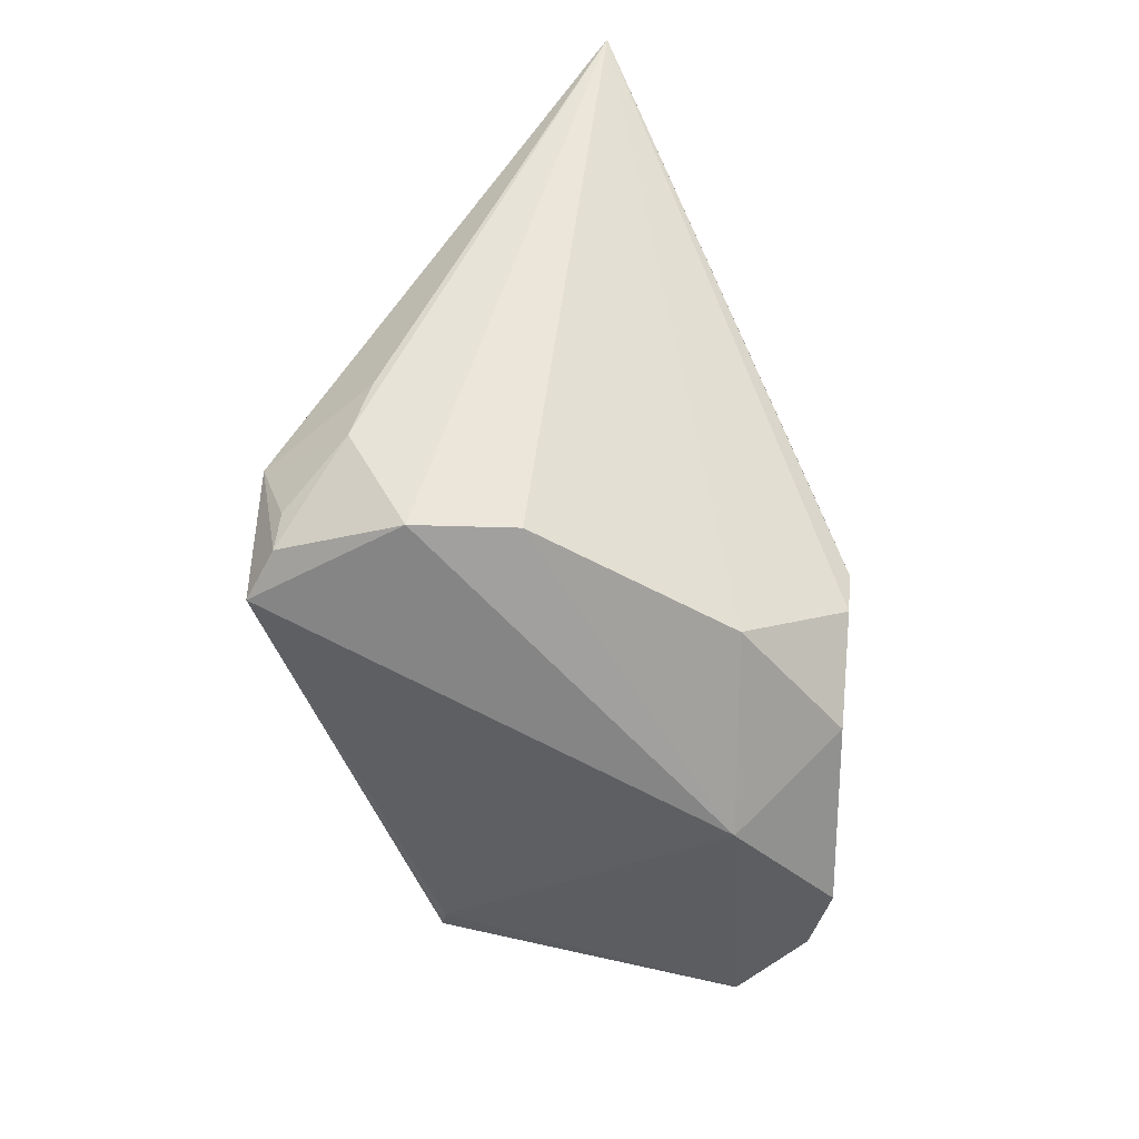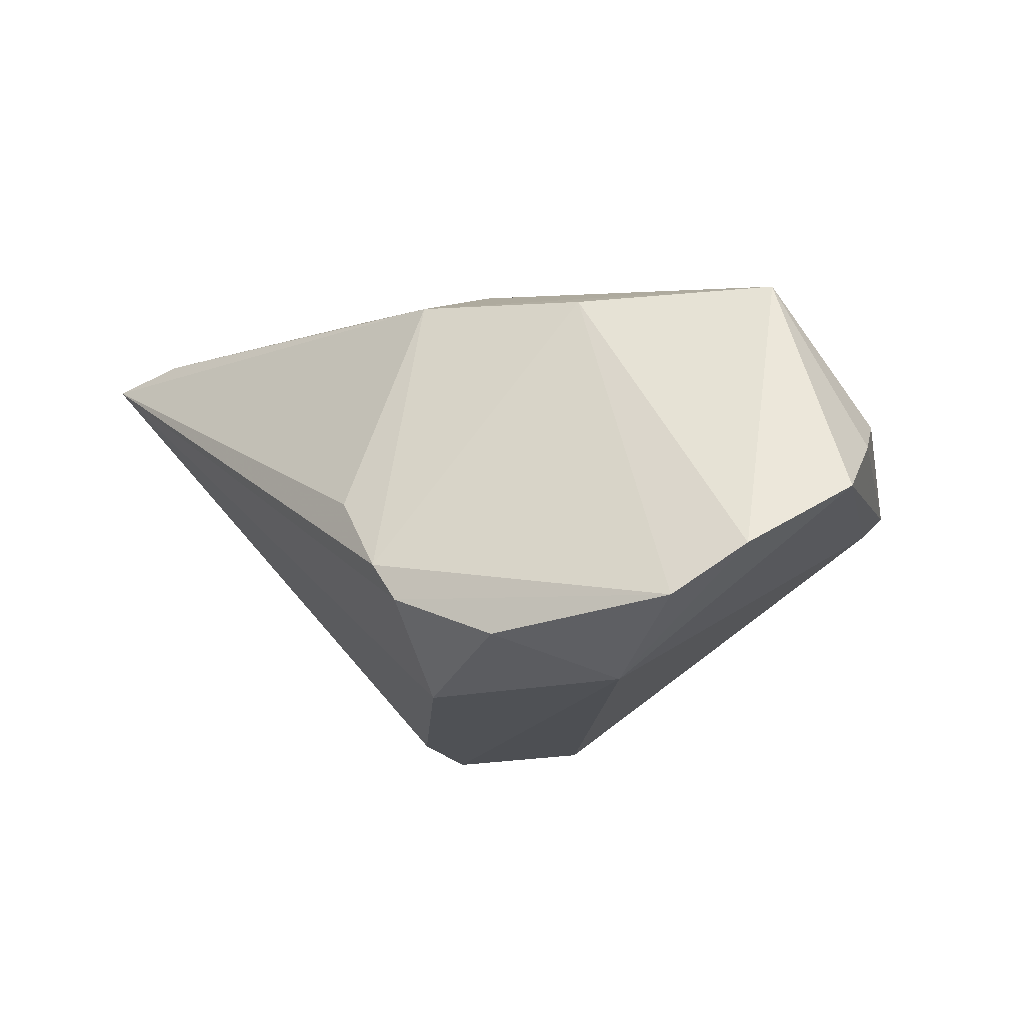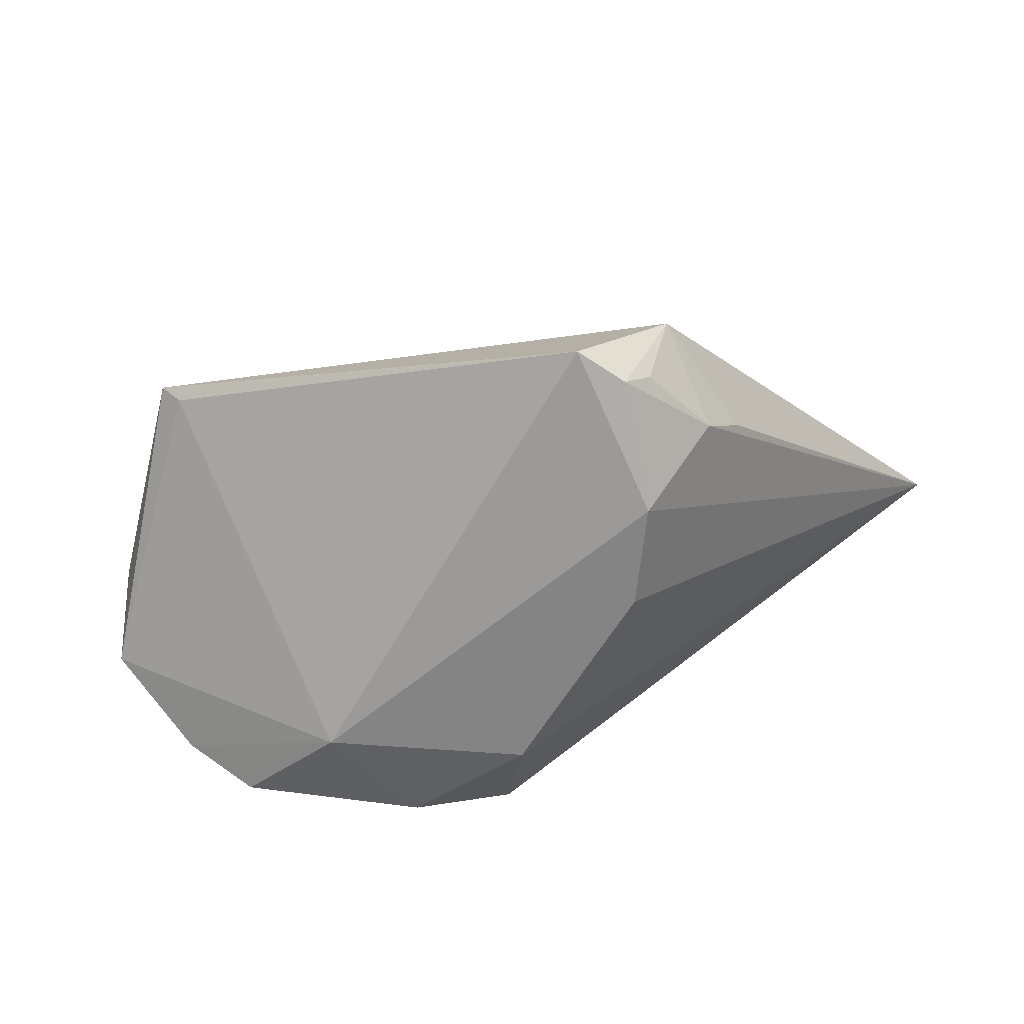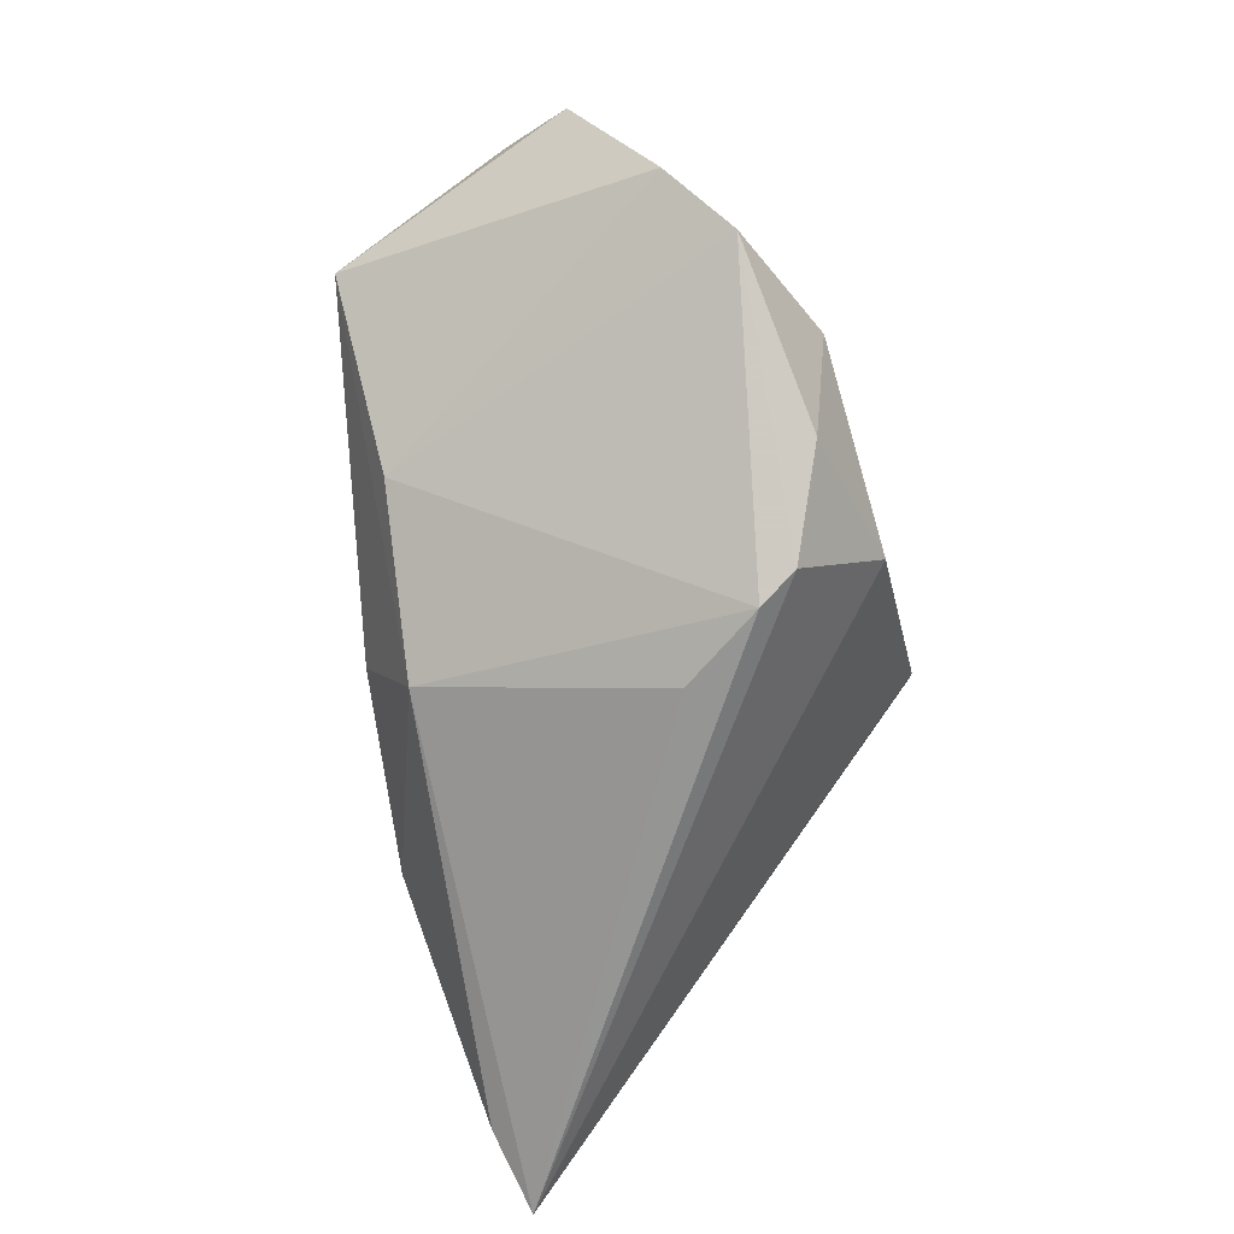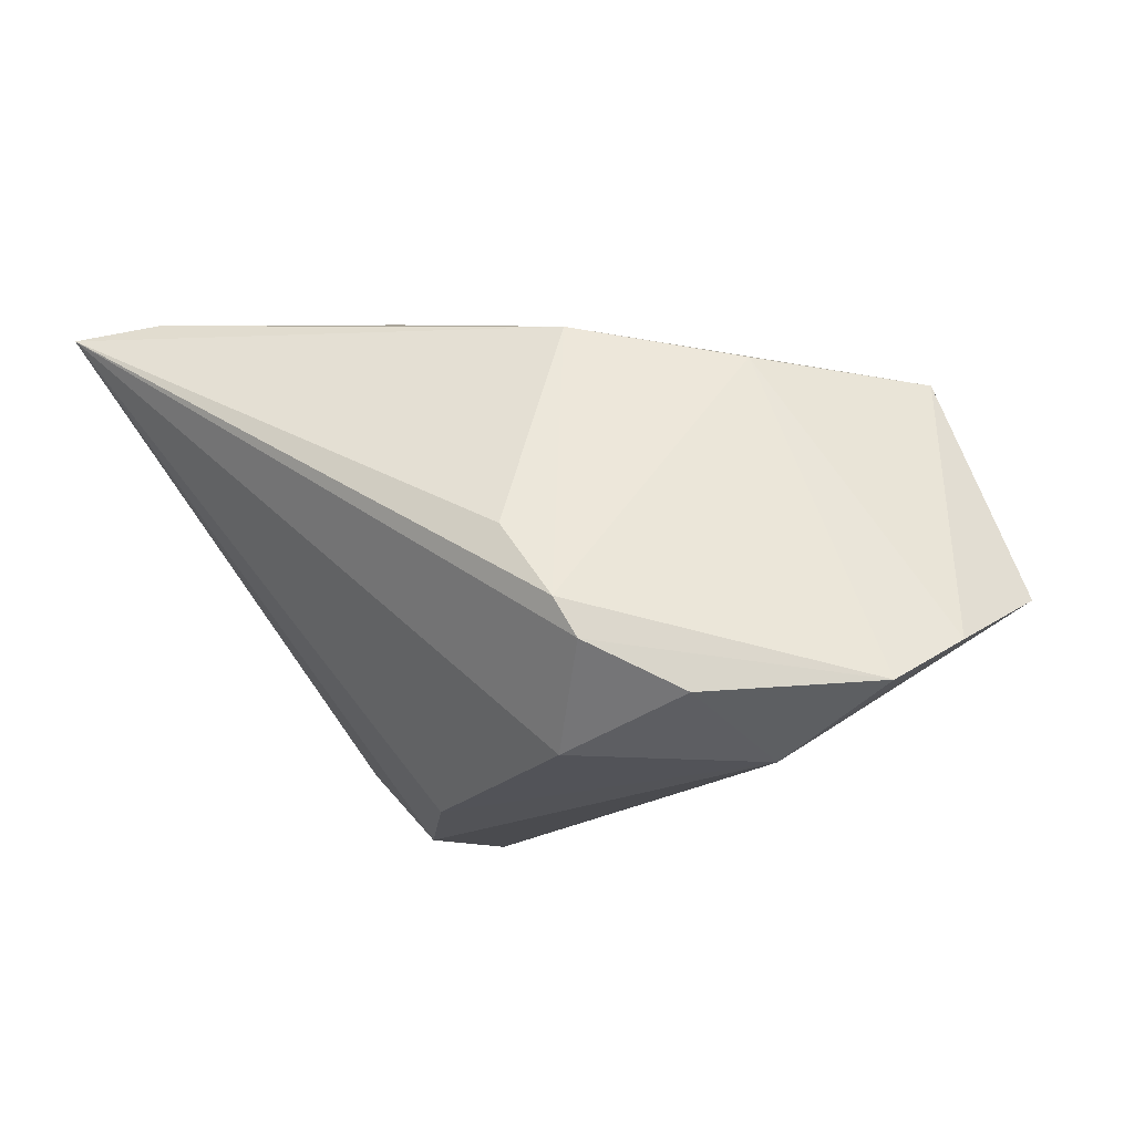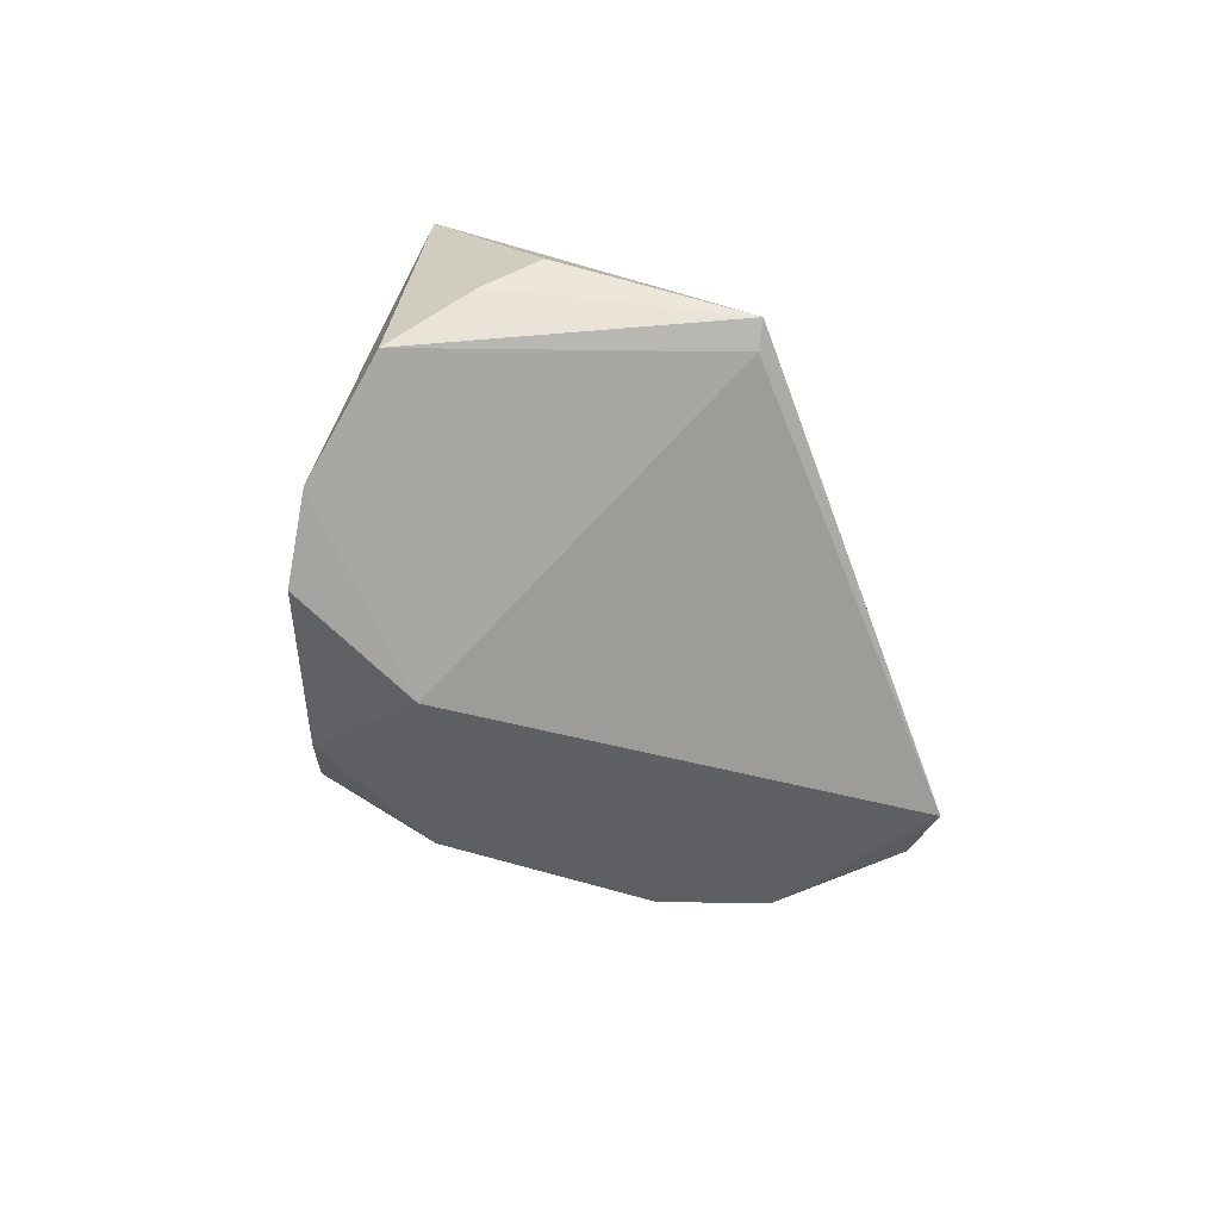
<metadata>
{"format":"obj","ext":"obj","renderer":"f3d","projection":"perspective","resolution":1024,"background":"white","views":[{"elev":-71.8,"azim":-69.3,"up":"+Z"},{"elev":-19.5,"azim":43.4,"up":"+Z"},{"elev":-61.5,"azim":-163.6,"up":"+Z"},{"elev":-72.0,"azim":106.1,"up":"+Y"},{"elev":-22.3,"azim":15.1,"up":"+Z"},{"elev":-40.3,"azim":112.0,"up":"+Z"}]}
</metadata>
<code>
v -0.02823 0.001287 0.01741
v -0.01212 0.02338 -0.003621
v 0.03052 0.03056 -0.005445
v -0.04434 -0.01929 0.02751
v -0.0442 -0.02353 0.0266
v 0.01989 -0.02452 -0.02584
v 0.01485 0.0236 0.001993
v -0.05418 -0.02535 0.02495
v -0.01684 0.03094 -0.02522
v -0.02877 0.01469 -0.01939
v 0.006749 -0.03094 -0.01617
v -0.02112 0.0259 -0.02565
v 0.004921 -0.009819 0.0262
v -0.0238 0.02421 -0.0223
v 0.0006642 -0.0303 -0.006981
v 0.04467 -0.001503 0.01762
v 0.01508 -0.003945 0.02391
v 0.02735 0.0241 0.003595
v -0.01972 0.01093 -0.0294
v -0.04477 -0.01694 0.0253
v 0.005577 -0.0221 0.02023
v 0.04719 -0.012 -0.01812
v 0.02104 0.006835 0.0192
v 0.0512 0.007077 -0.002531
v -0.0276 0.01881 -0.002316
v 0.04006 -0.01688 -0.02371
v 0.03516 0.02961 -0.004478
v -0.032 0.0109 -0.01375
v 0.04825 0.01268 0.002383
v 0.009105 -0.02951 -0.02062
v 0.05418 -0.001251 -0.01031
v -0.02692 0.02624 -0.01332
v 0.02615 -0.009505 -0.0294
v 0.00395 -0.002457 0.02511
v 0.003978 -0.01802 -0.02935
v -0.01506 -0.0004827 -0.0294
v 0.0372 0.03094 -0.002167
v 0.02557 -0.01526 0.01707
v -0.01812 -0.01141 0.0294
f 27 33 9
f 27 37 31
f 31 33 27
f 9 33 19
f 19 33 36
f 19 36 8
f 8 10 19
f 37 16 29
f 8 15 21
f 32 37 9
f 8 25 32
f 9 37 3
f 3 27 9
f 37 27 3
f 9 19 12
f 12 19 10
f 12 32 9
f 23 16 37
f 20 25 8
f 31 37 24
f 37 29 24
f 24 16 31
f 24 29 16
f 8 21 5
f 5 21 39
f 13 21 16
f 39 21 13
f 16 21 38
f 37 32 2
f 2 32 25
f 28 10 8
f 8 32 28
f 28 32 10
f 36 33 35
f 8 36 35
f 35 33 6
f 10 32 14
f 14 12 10
f 32 12 14
f 4 5 39
f 4 20 8
f 8 5 4
f 39 13 34
f 11 21 15
f 11 38 21
f 11 15 8
f 31 16 22
f 16 38 22
f 22 33 31
f 18 23 37
f 17 13 16
f 17 34 13
f 16 23 17
f 23 34 17
f 30 35 6
f 8 35 30
f 30 11 8
f 6 33 26
f 33 22 26
f 26 30 6
f 11 30 26
f 38 11 26
f 26 22 38
f 39 34 1
f 1 34 23
f 23 18 1
f 1 2 25
f 25 20 1
f 1 4 39
f 20 4 1
f 2 1 7
f 7 1 18
f 37 2 7
f 7 18 37

</code>
